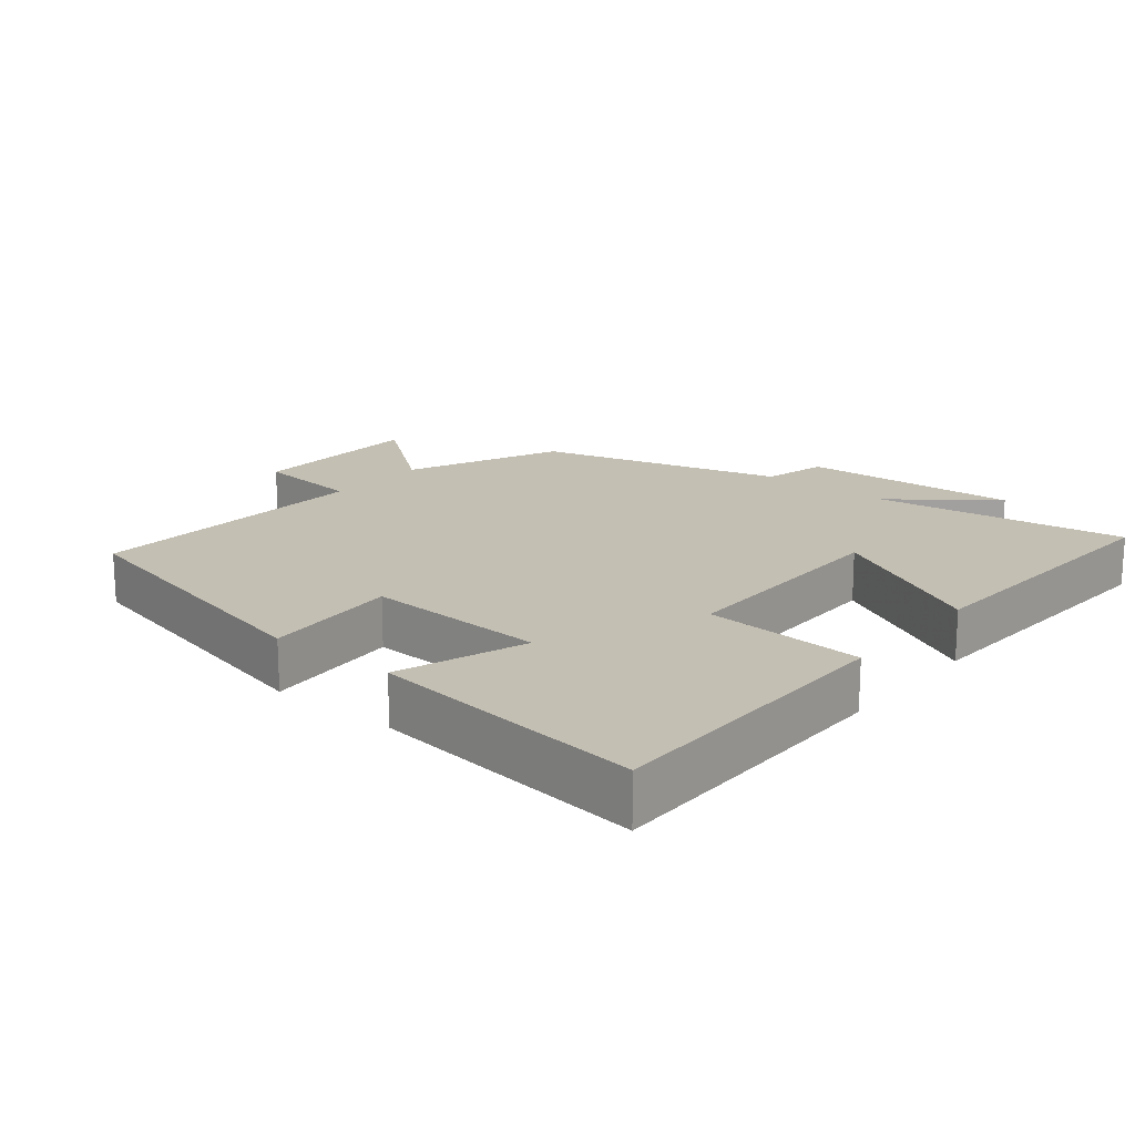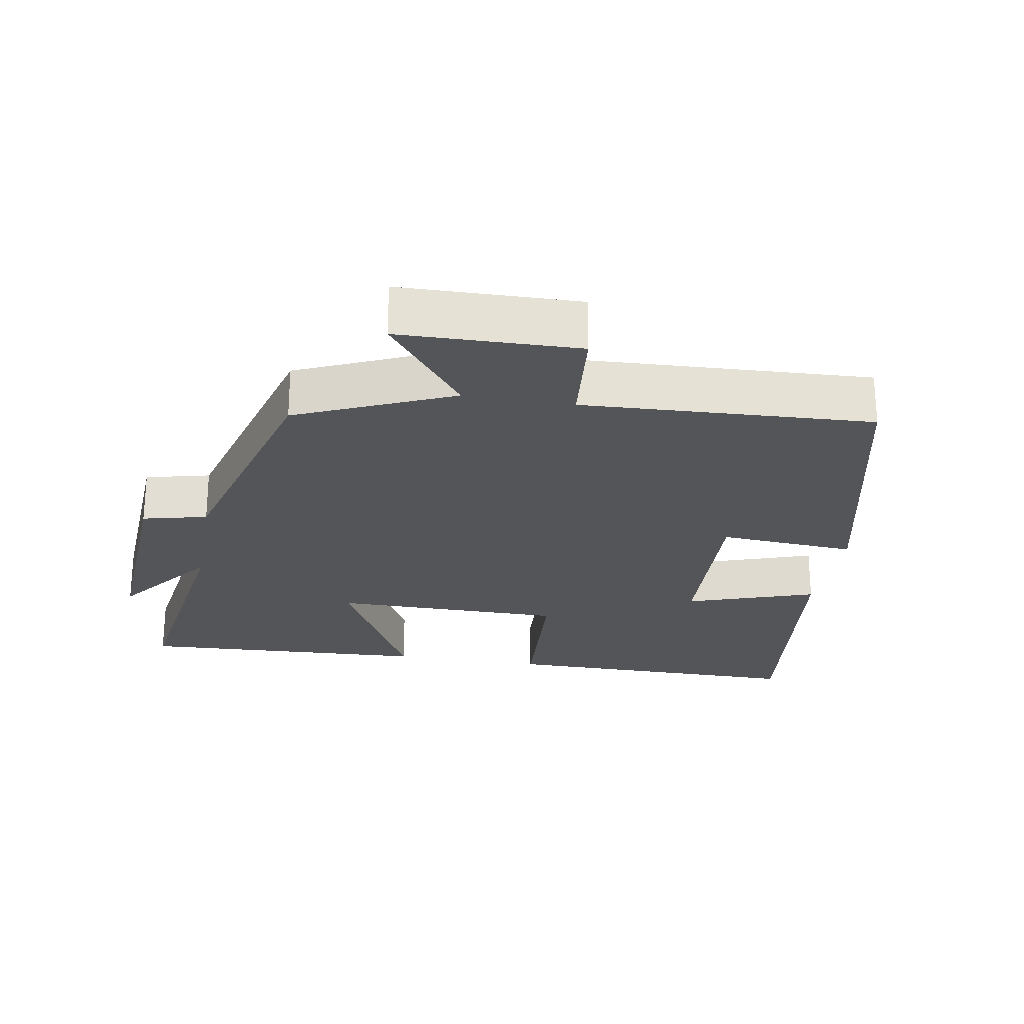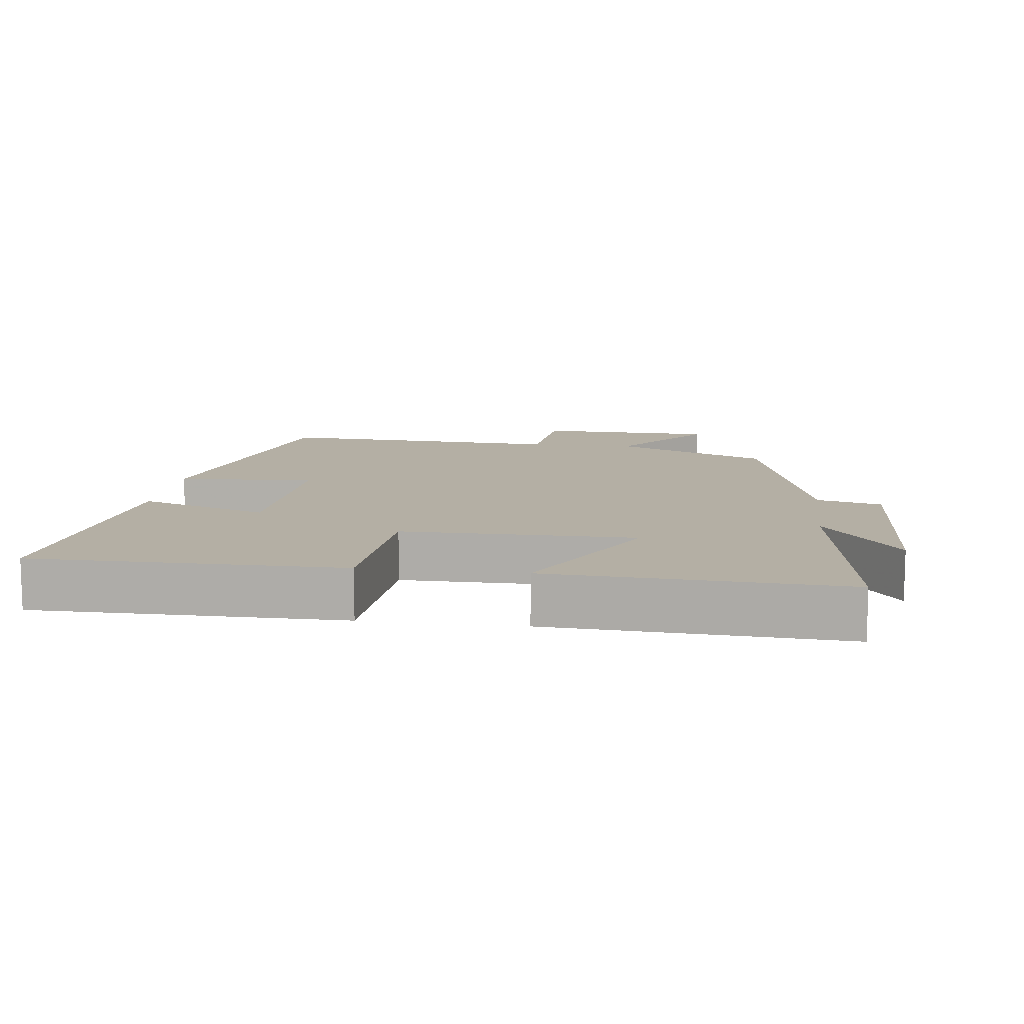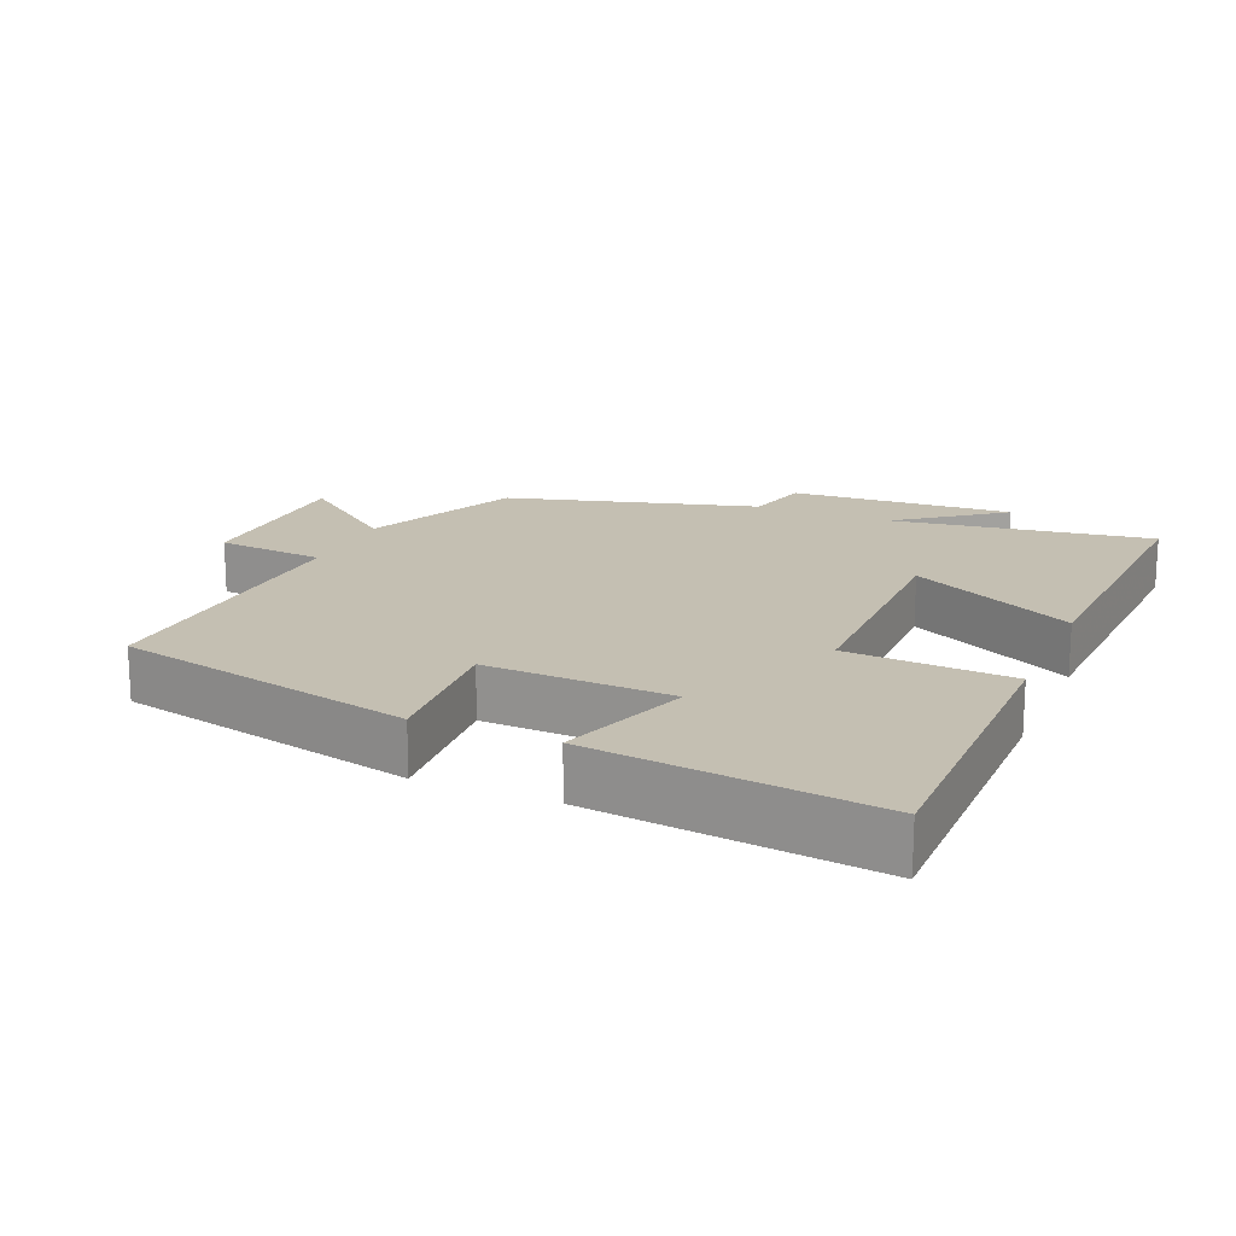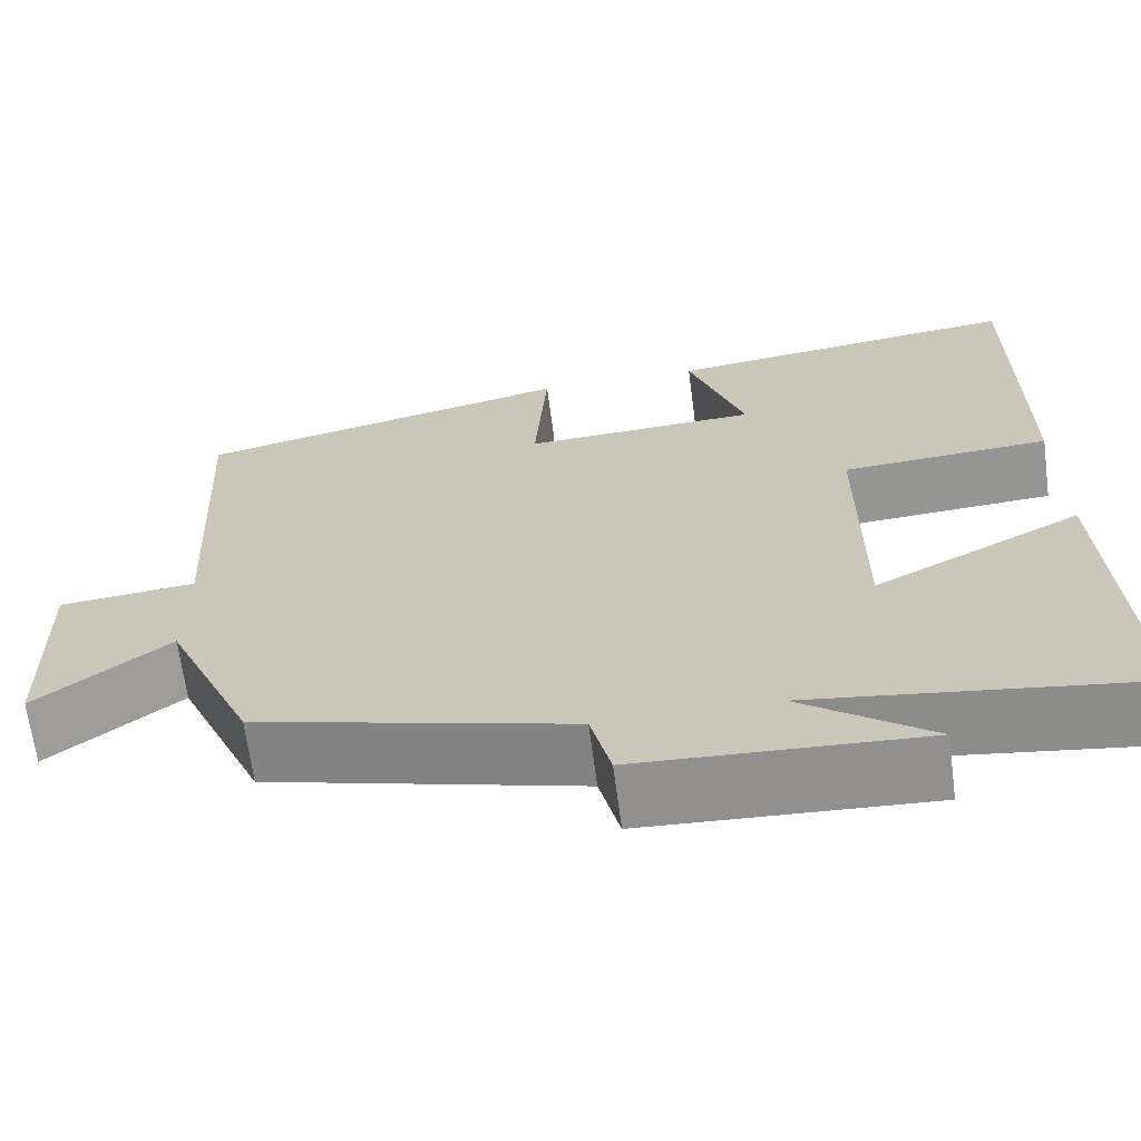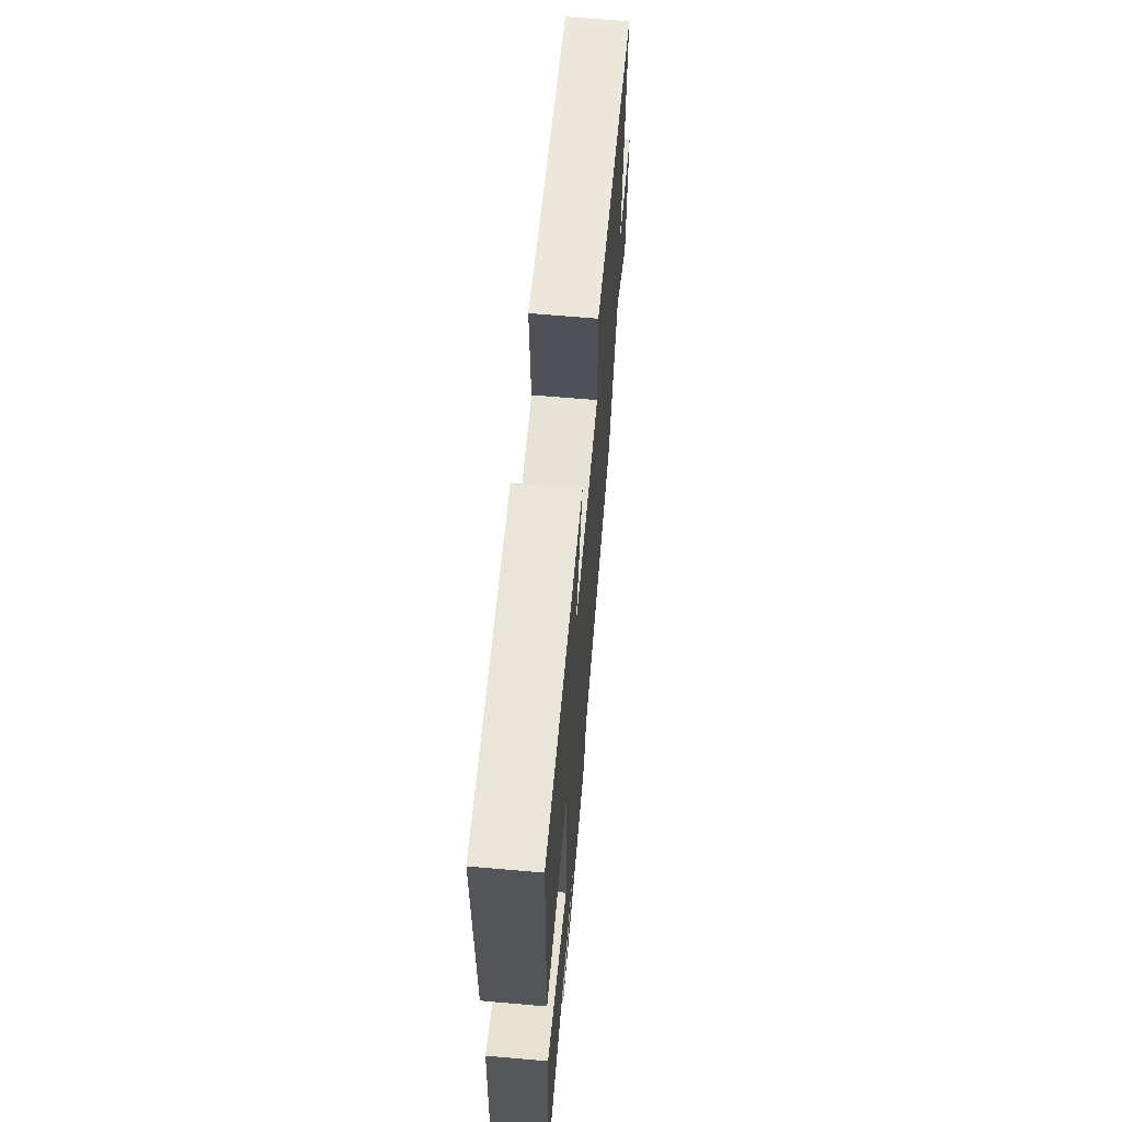
<metadata>
{"format":"obj","ext":"obj","renderer":"f3d","projection":"perspective","resolution":1024,"background":"white","views":[{"elev":17.9,"azim":39.4,"up":"+Y"},{"elev":-24.7,"azim":-99.9,"up":"+Y"},{"elev":11.3,"azim":97.4,"up":"+Y"},{"elev":17.6,"azim":23.0,"up":"+Y"},{"elev":-66.6,"azim":7.5,"up":"+Z"},{"elev":65.6,"azim":95.0,"up":"+Z"}]}
</metadata>
<code>
v 0.522 0.07 -0.554
v 0.152 0.07 -0.5
v 0.299 0.07 -0.612
v -0.021 0.07 -0.594
v -0.044 0.07 -0.5
v -0.401 0.07 -0.402
v -0.5 0.07 -0.177
v -0.649 0.07 -0.294
v -0.655 0.07 -0.034
v -0.5 0.07 -0.019
v -0.521 0.07 0.402
v -0.093 0.07 0.5
v -0.107 0.07 0.3
v 0.159 0.07 0.312
v 0.095 0.07 0.5
v 0.5 0.07 0.549
v 0.5 0.07 0.101
v 0.265 0.07 0.086
v 0.265 0.07 -0.252
v 0.5 0.07 -0.129
v 0.522 0 -0.554
v 0.152 0 -0.5
v 0.299 0 -0.612
v -0.021 0 -0.594
v -0.044 0 -0.5
v -0.401 0 -0.402
v -0.5 0 -0.177
v -0.649 0 -0.294
v -0.655 0 -0.034
v -0.5 0 -0.019
v -0.521 0 0.402
v -0.093 0 0.5
v -0.107 0 0.3
v 0.159 0 0.312
v 0.095 0 0.5
v 0.5 0 0.549
v 0.5 0 0.101
v 0.265 0 0.086
v 0.265 0 -0.252
v 0.5 0 -0.129
f 19 20 1 2
f 18 19 2
f 16 17 18
f 15 16 18
f 14 15 18
f 13 14 18 2
f 10 11 12 13
f 10 13 2
f 7 8 9 10
f 7 10 2
f 6 7 2
f 5 6 2
f 2 3 4 5
f 22 21 40 39
f 22 39 38
f 38 37 36
f 38 36 35
f 38 35 34
f 22 38 34 33
f 33 32 31 30
f 22 33 30
f 30 29 28 27
f 22 30 27
f 22 27 26
f 22 26 25
f 25 24 23 22
f 1 21 22 2
f 2 22 23 3
f 3 23 24 4
f 4 24 25 5
f 5 25 26 6
f 6 26 27 7
f 7 27 28 8
f 8 28 29 9
f 9 29 30 10
f 10 30 31 11
f 11 31 32 12
f 12 32 33 13
f 13 33 34 14
f 14 34 35 15
f 15 35 36 16
f 16 36 37 17
f 17 37 38 18
f 18 38 39 19
f 19 39 40 20
f 20 40 21 1

</code>
